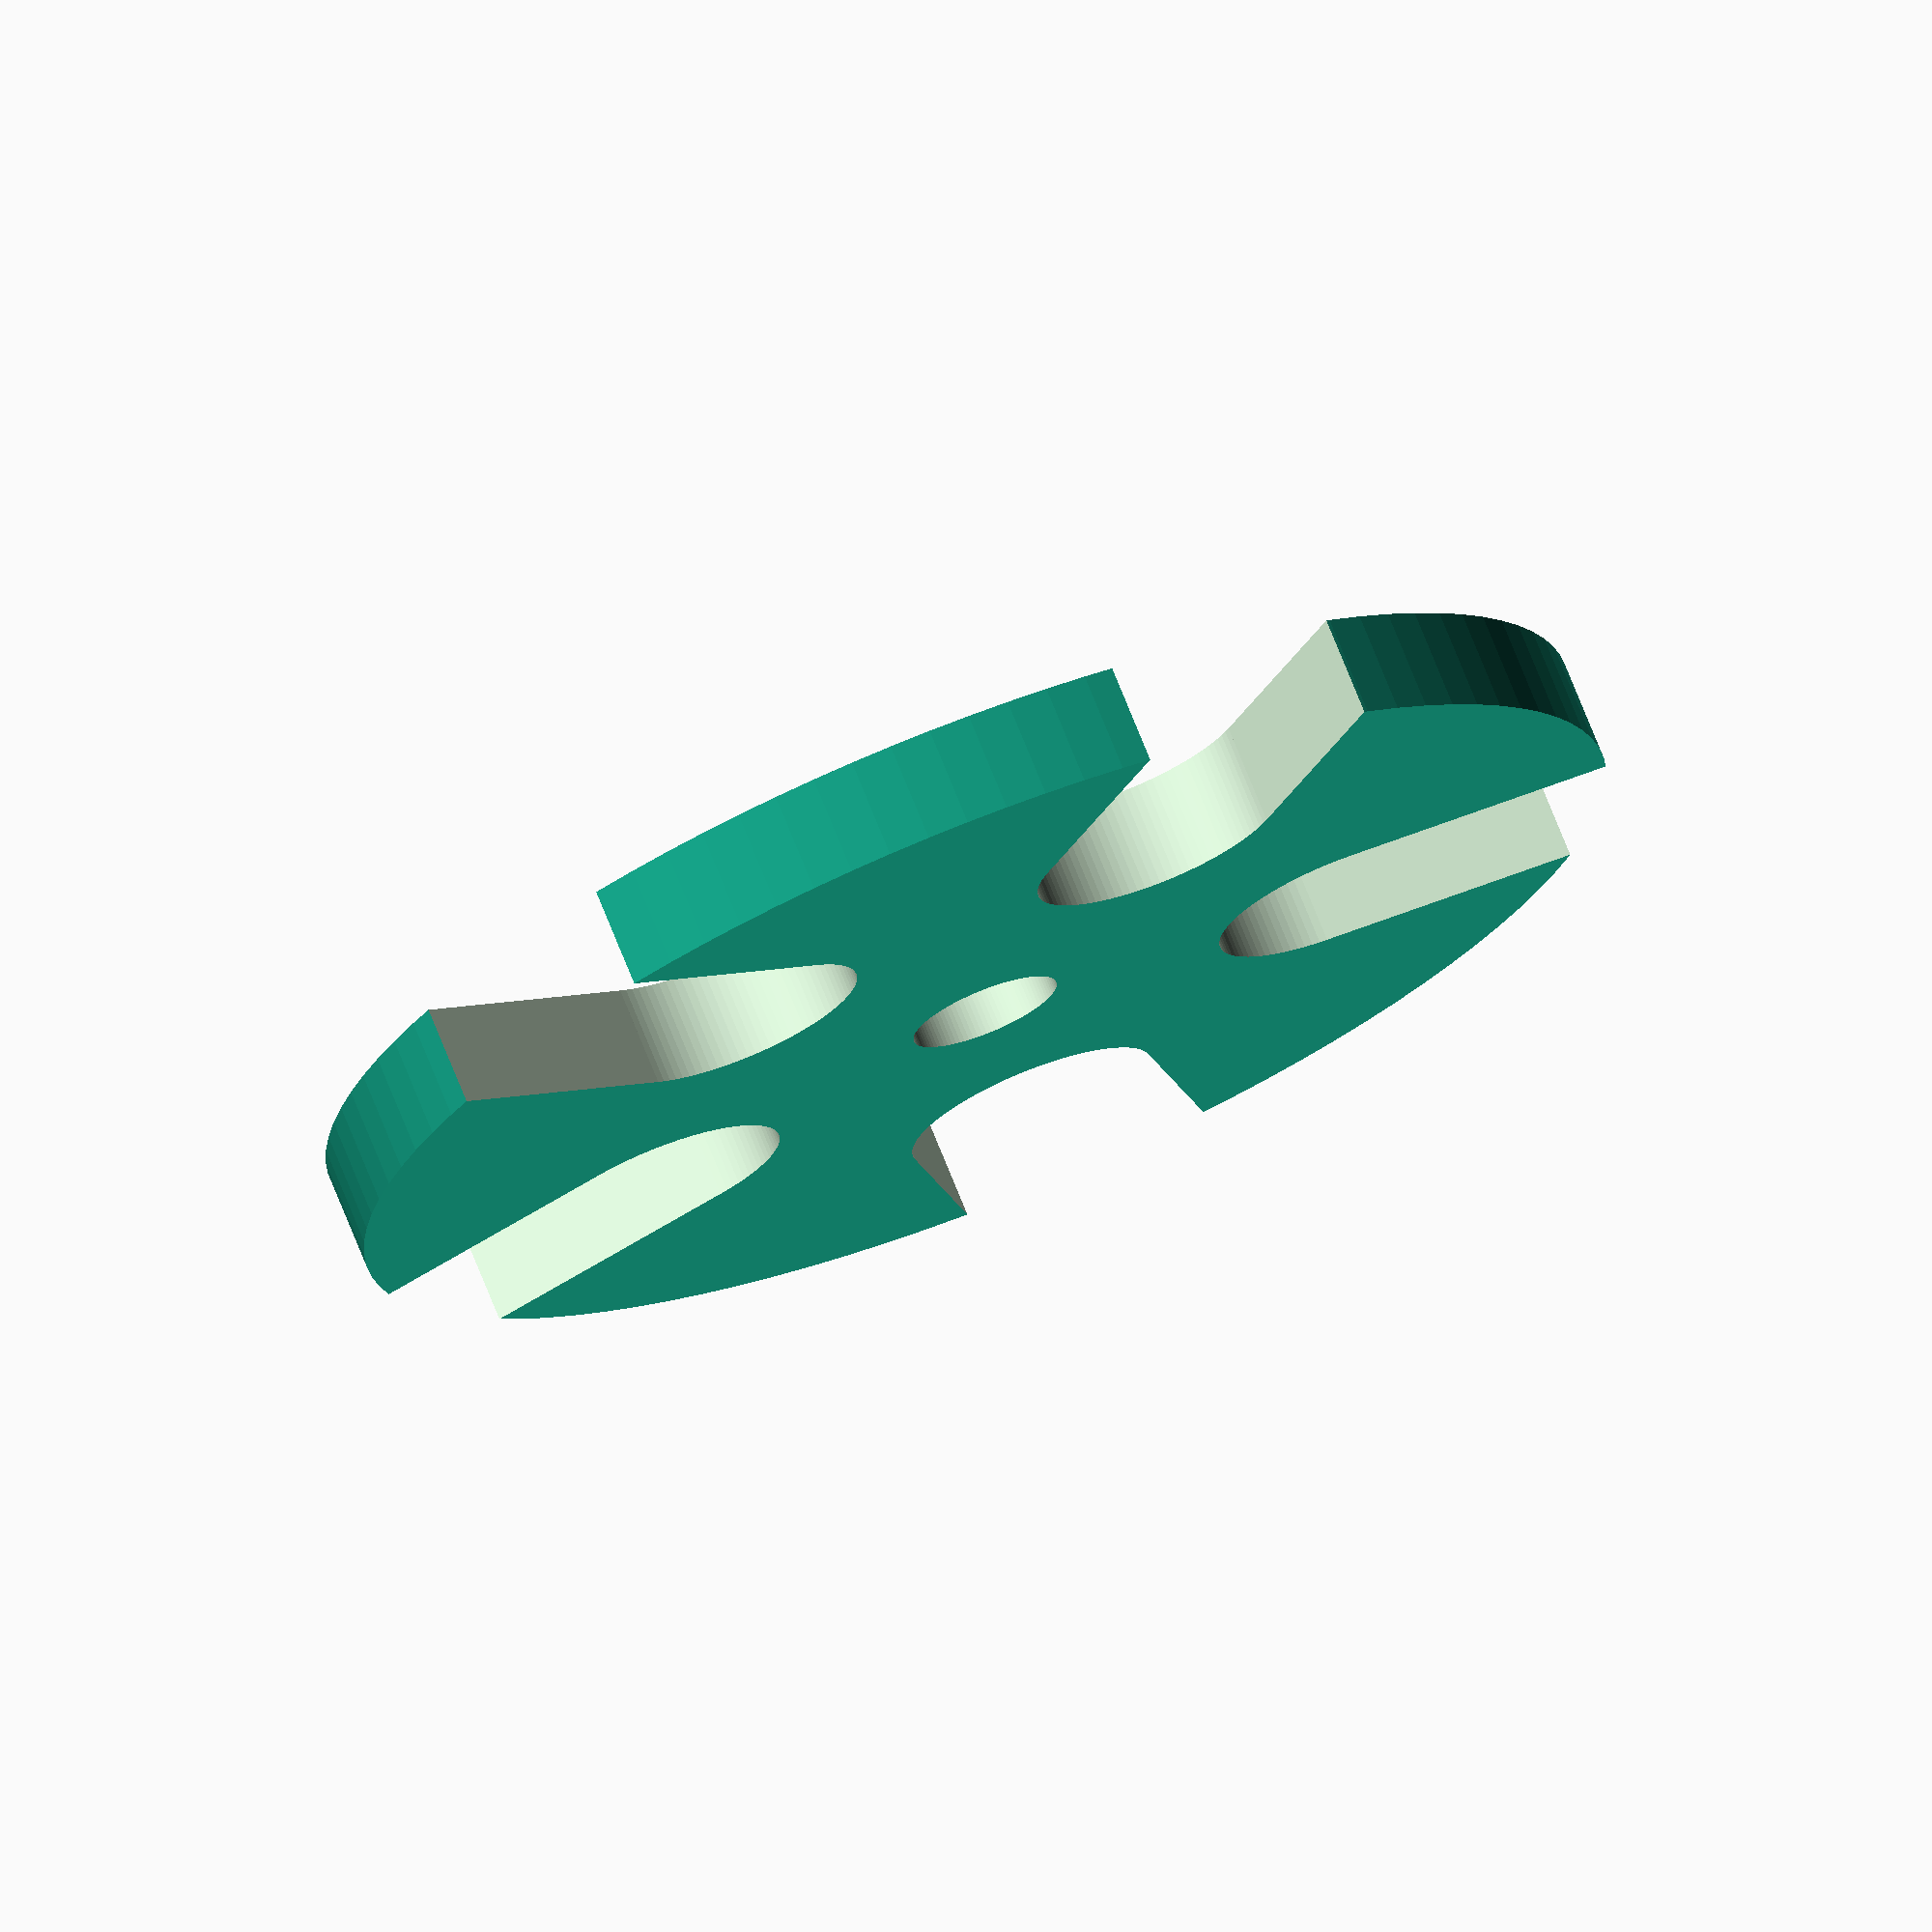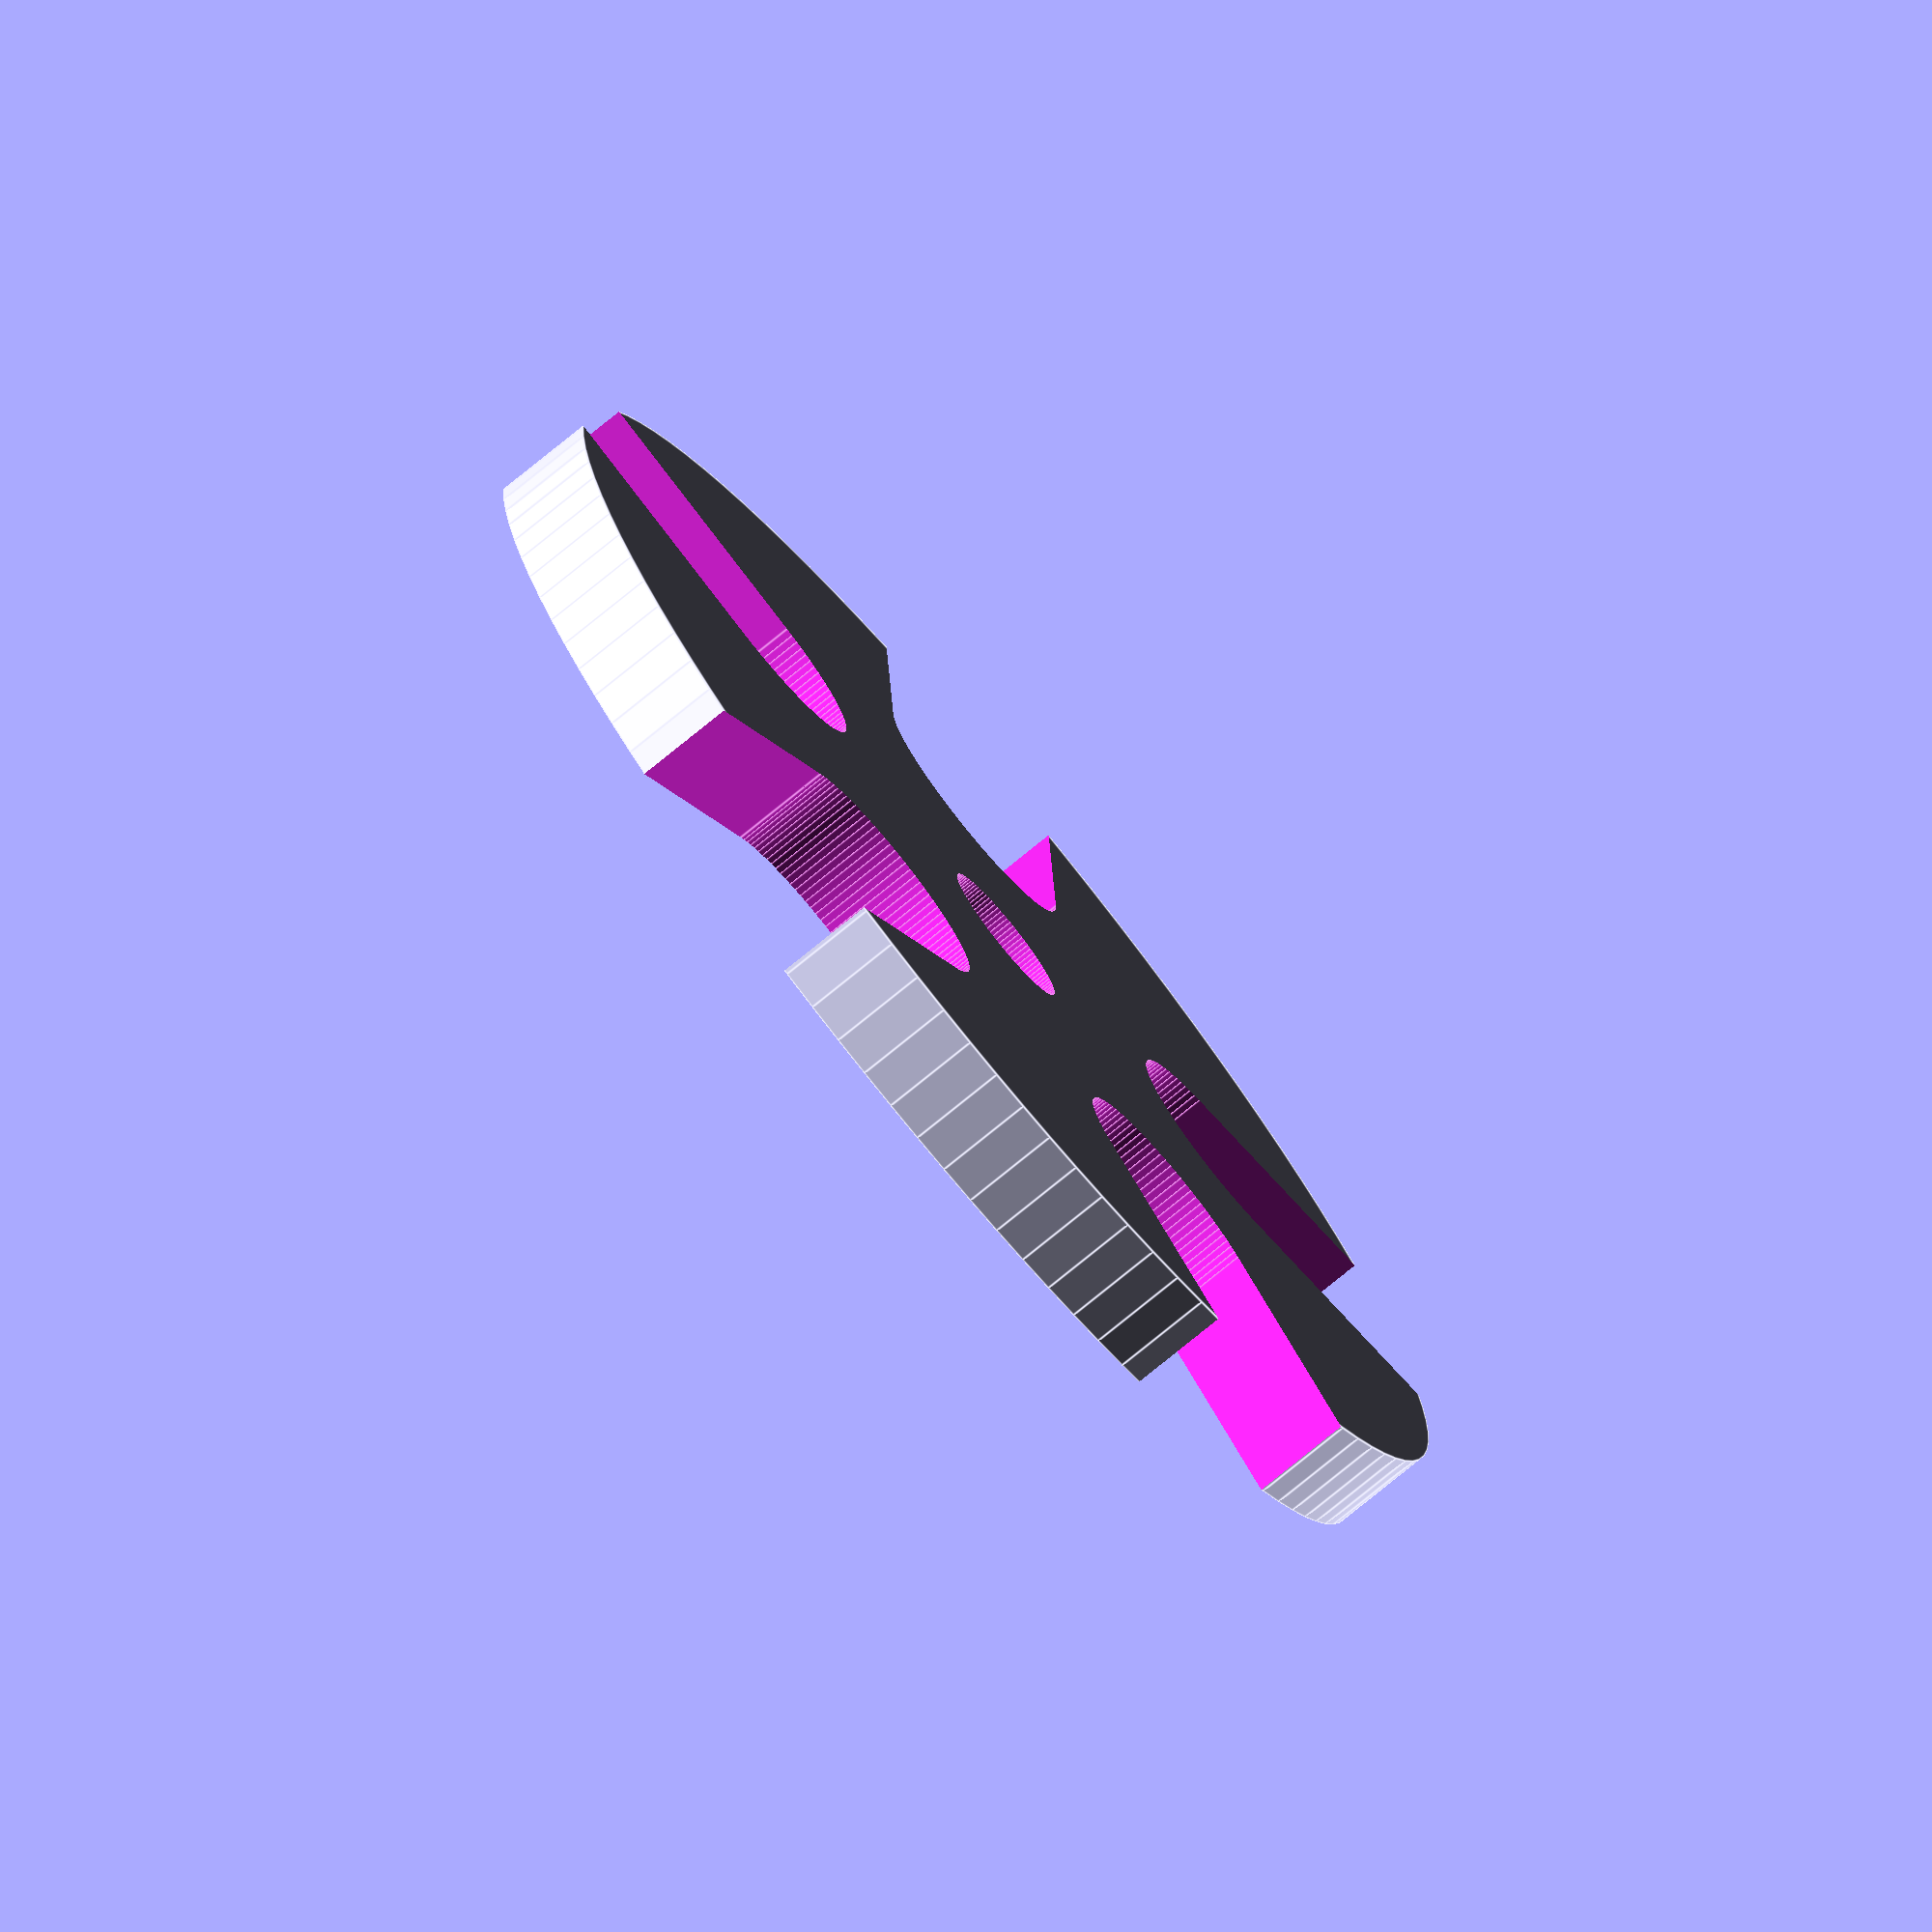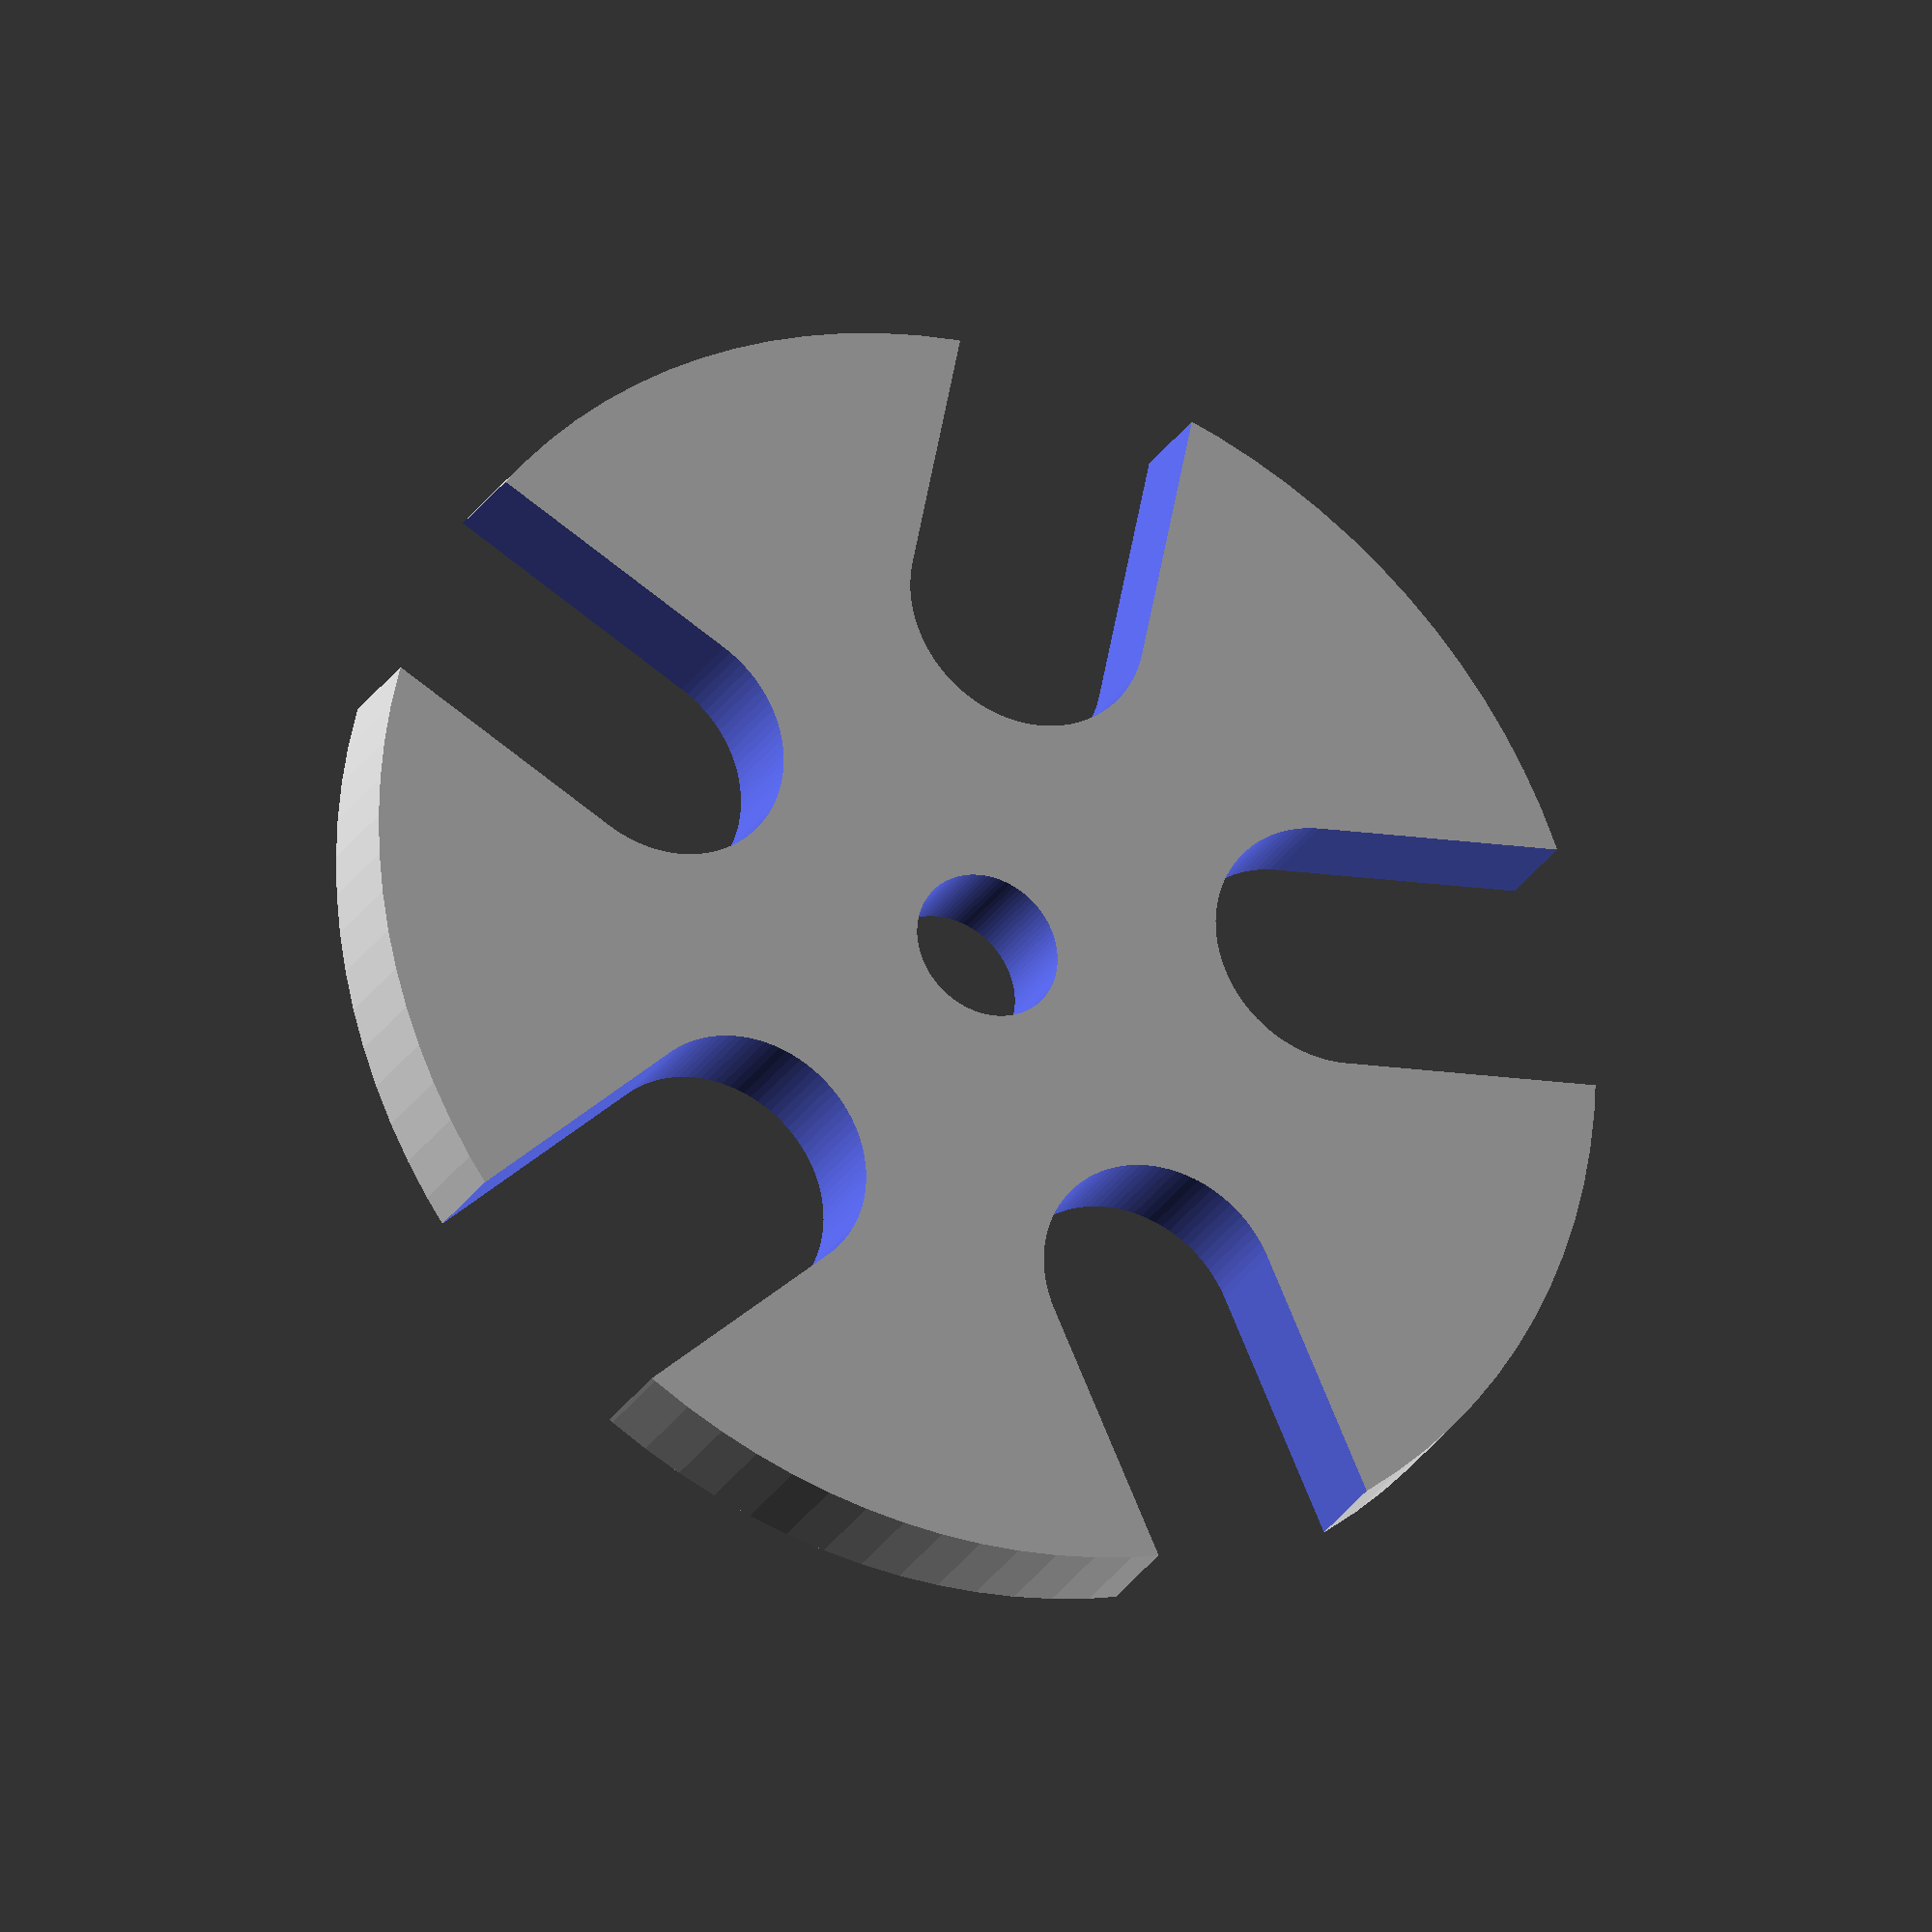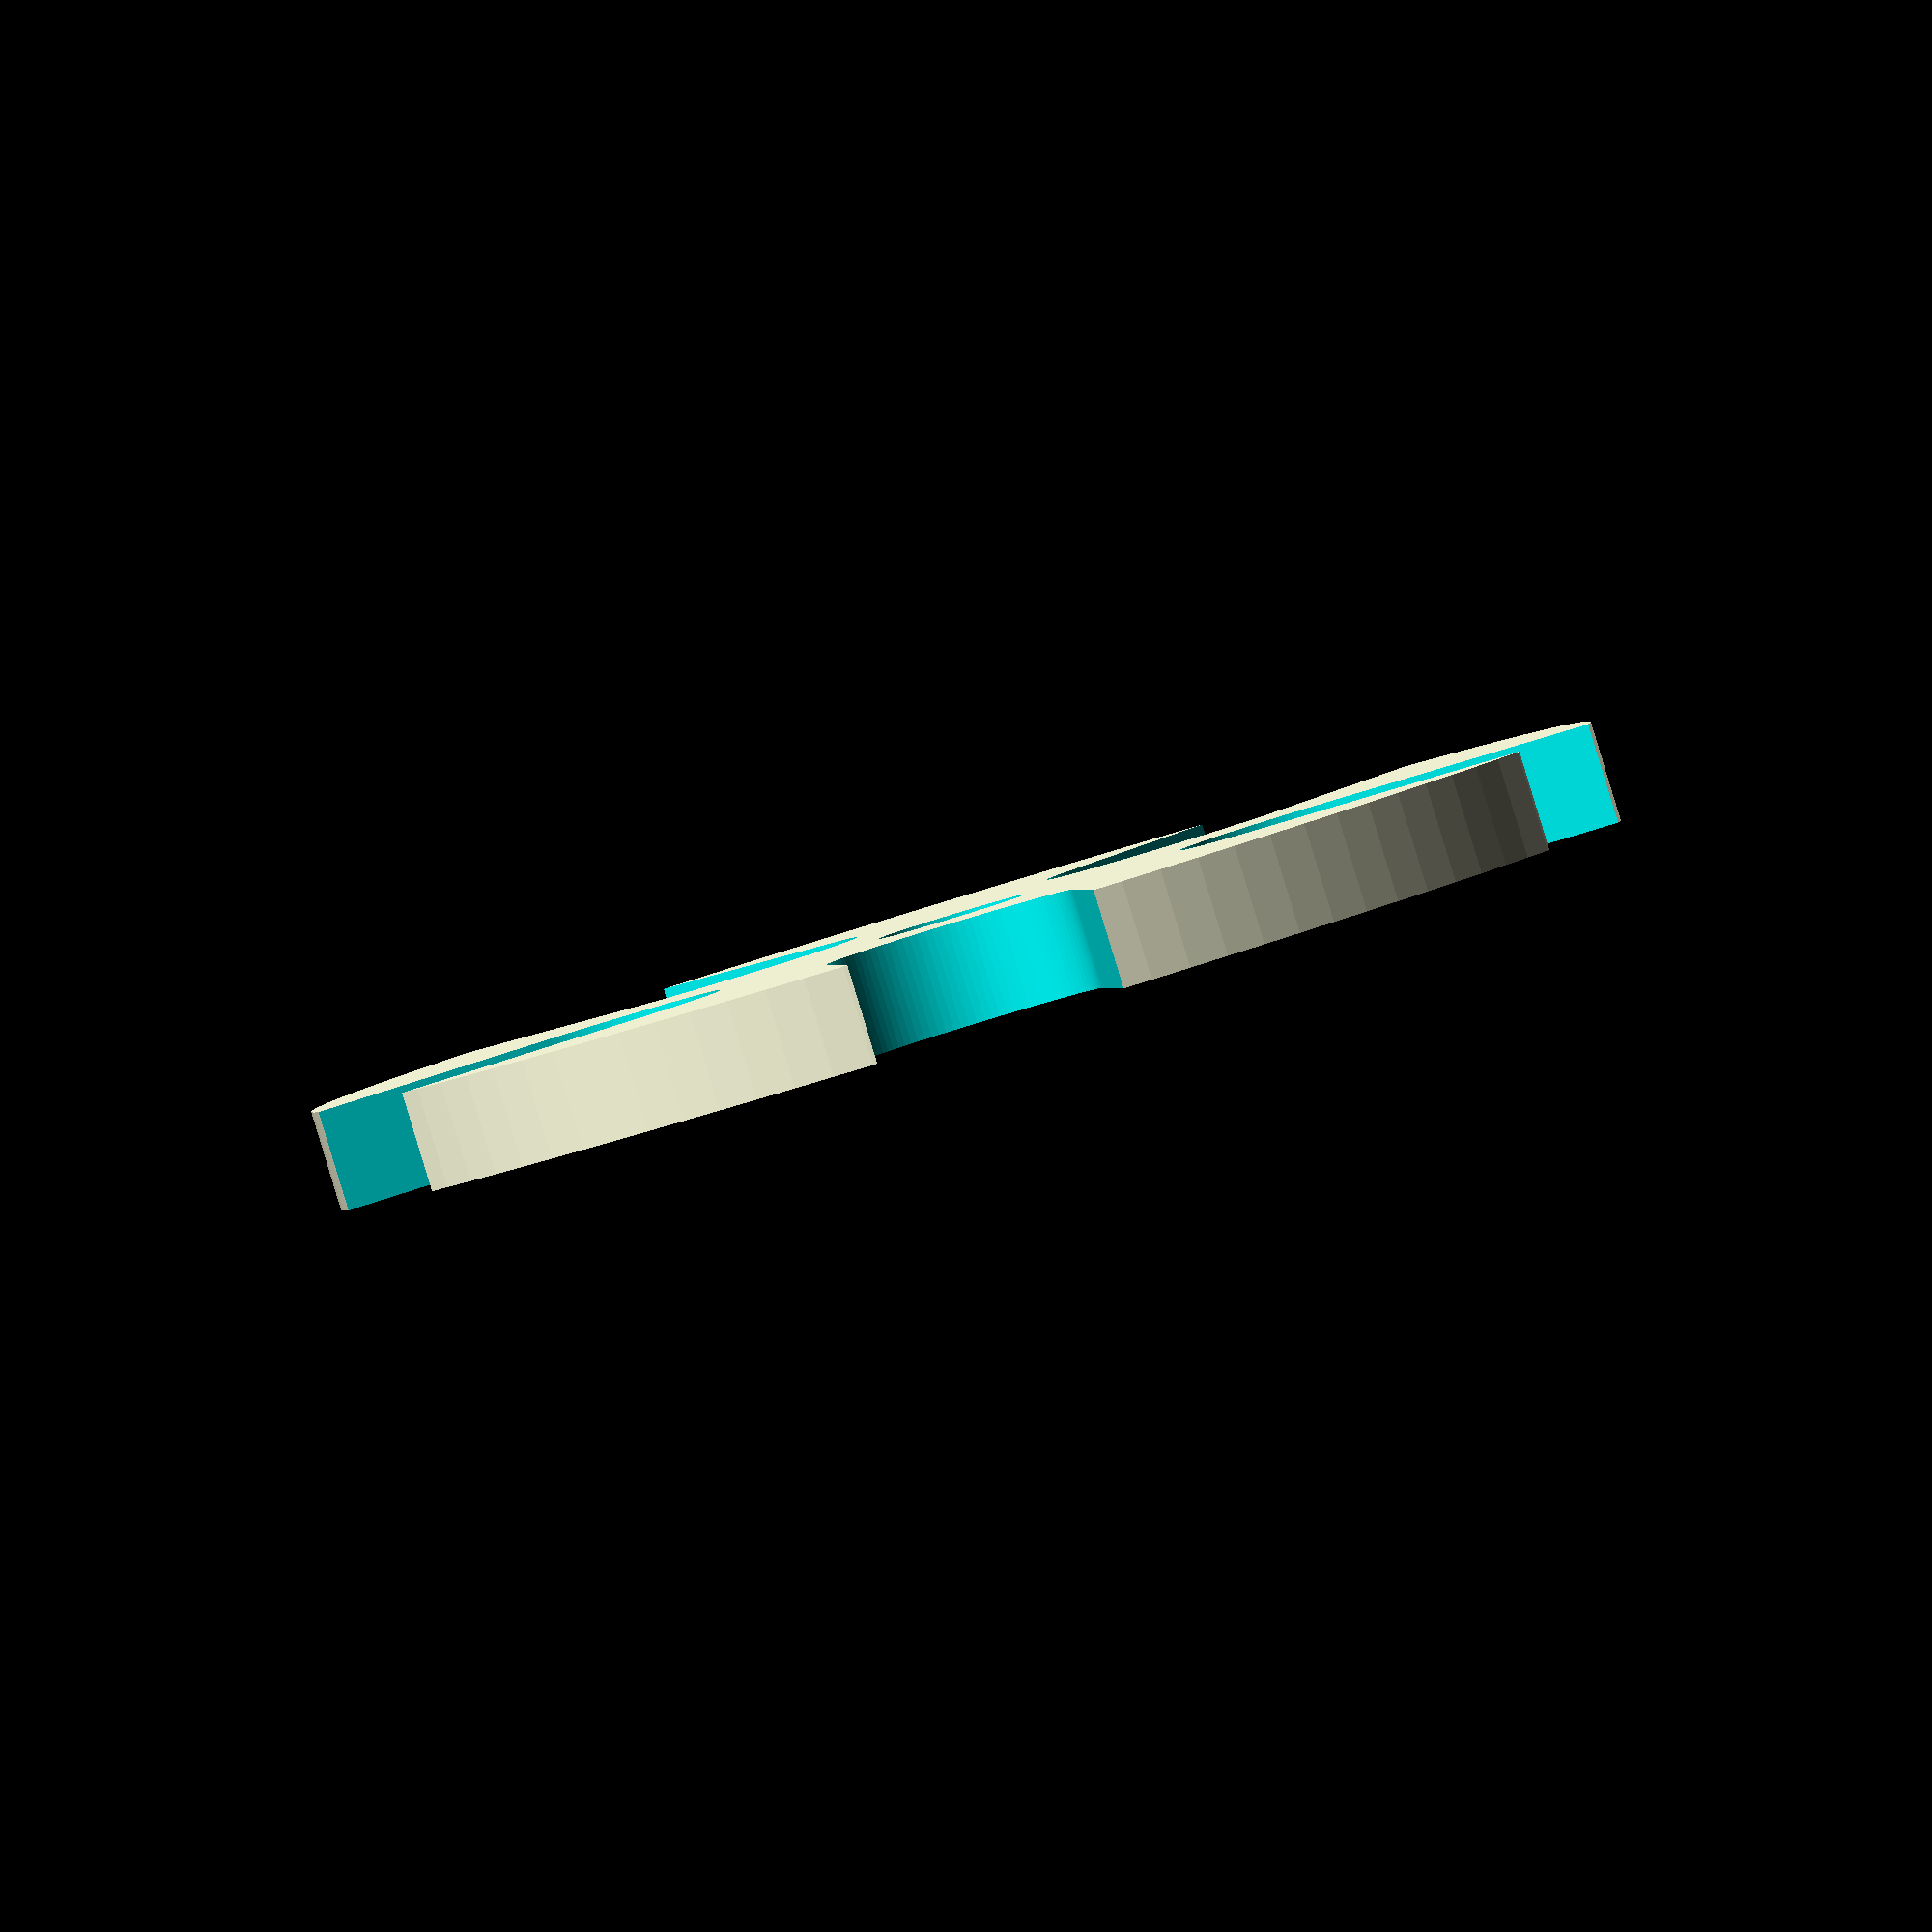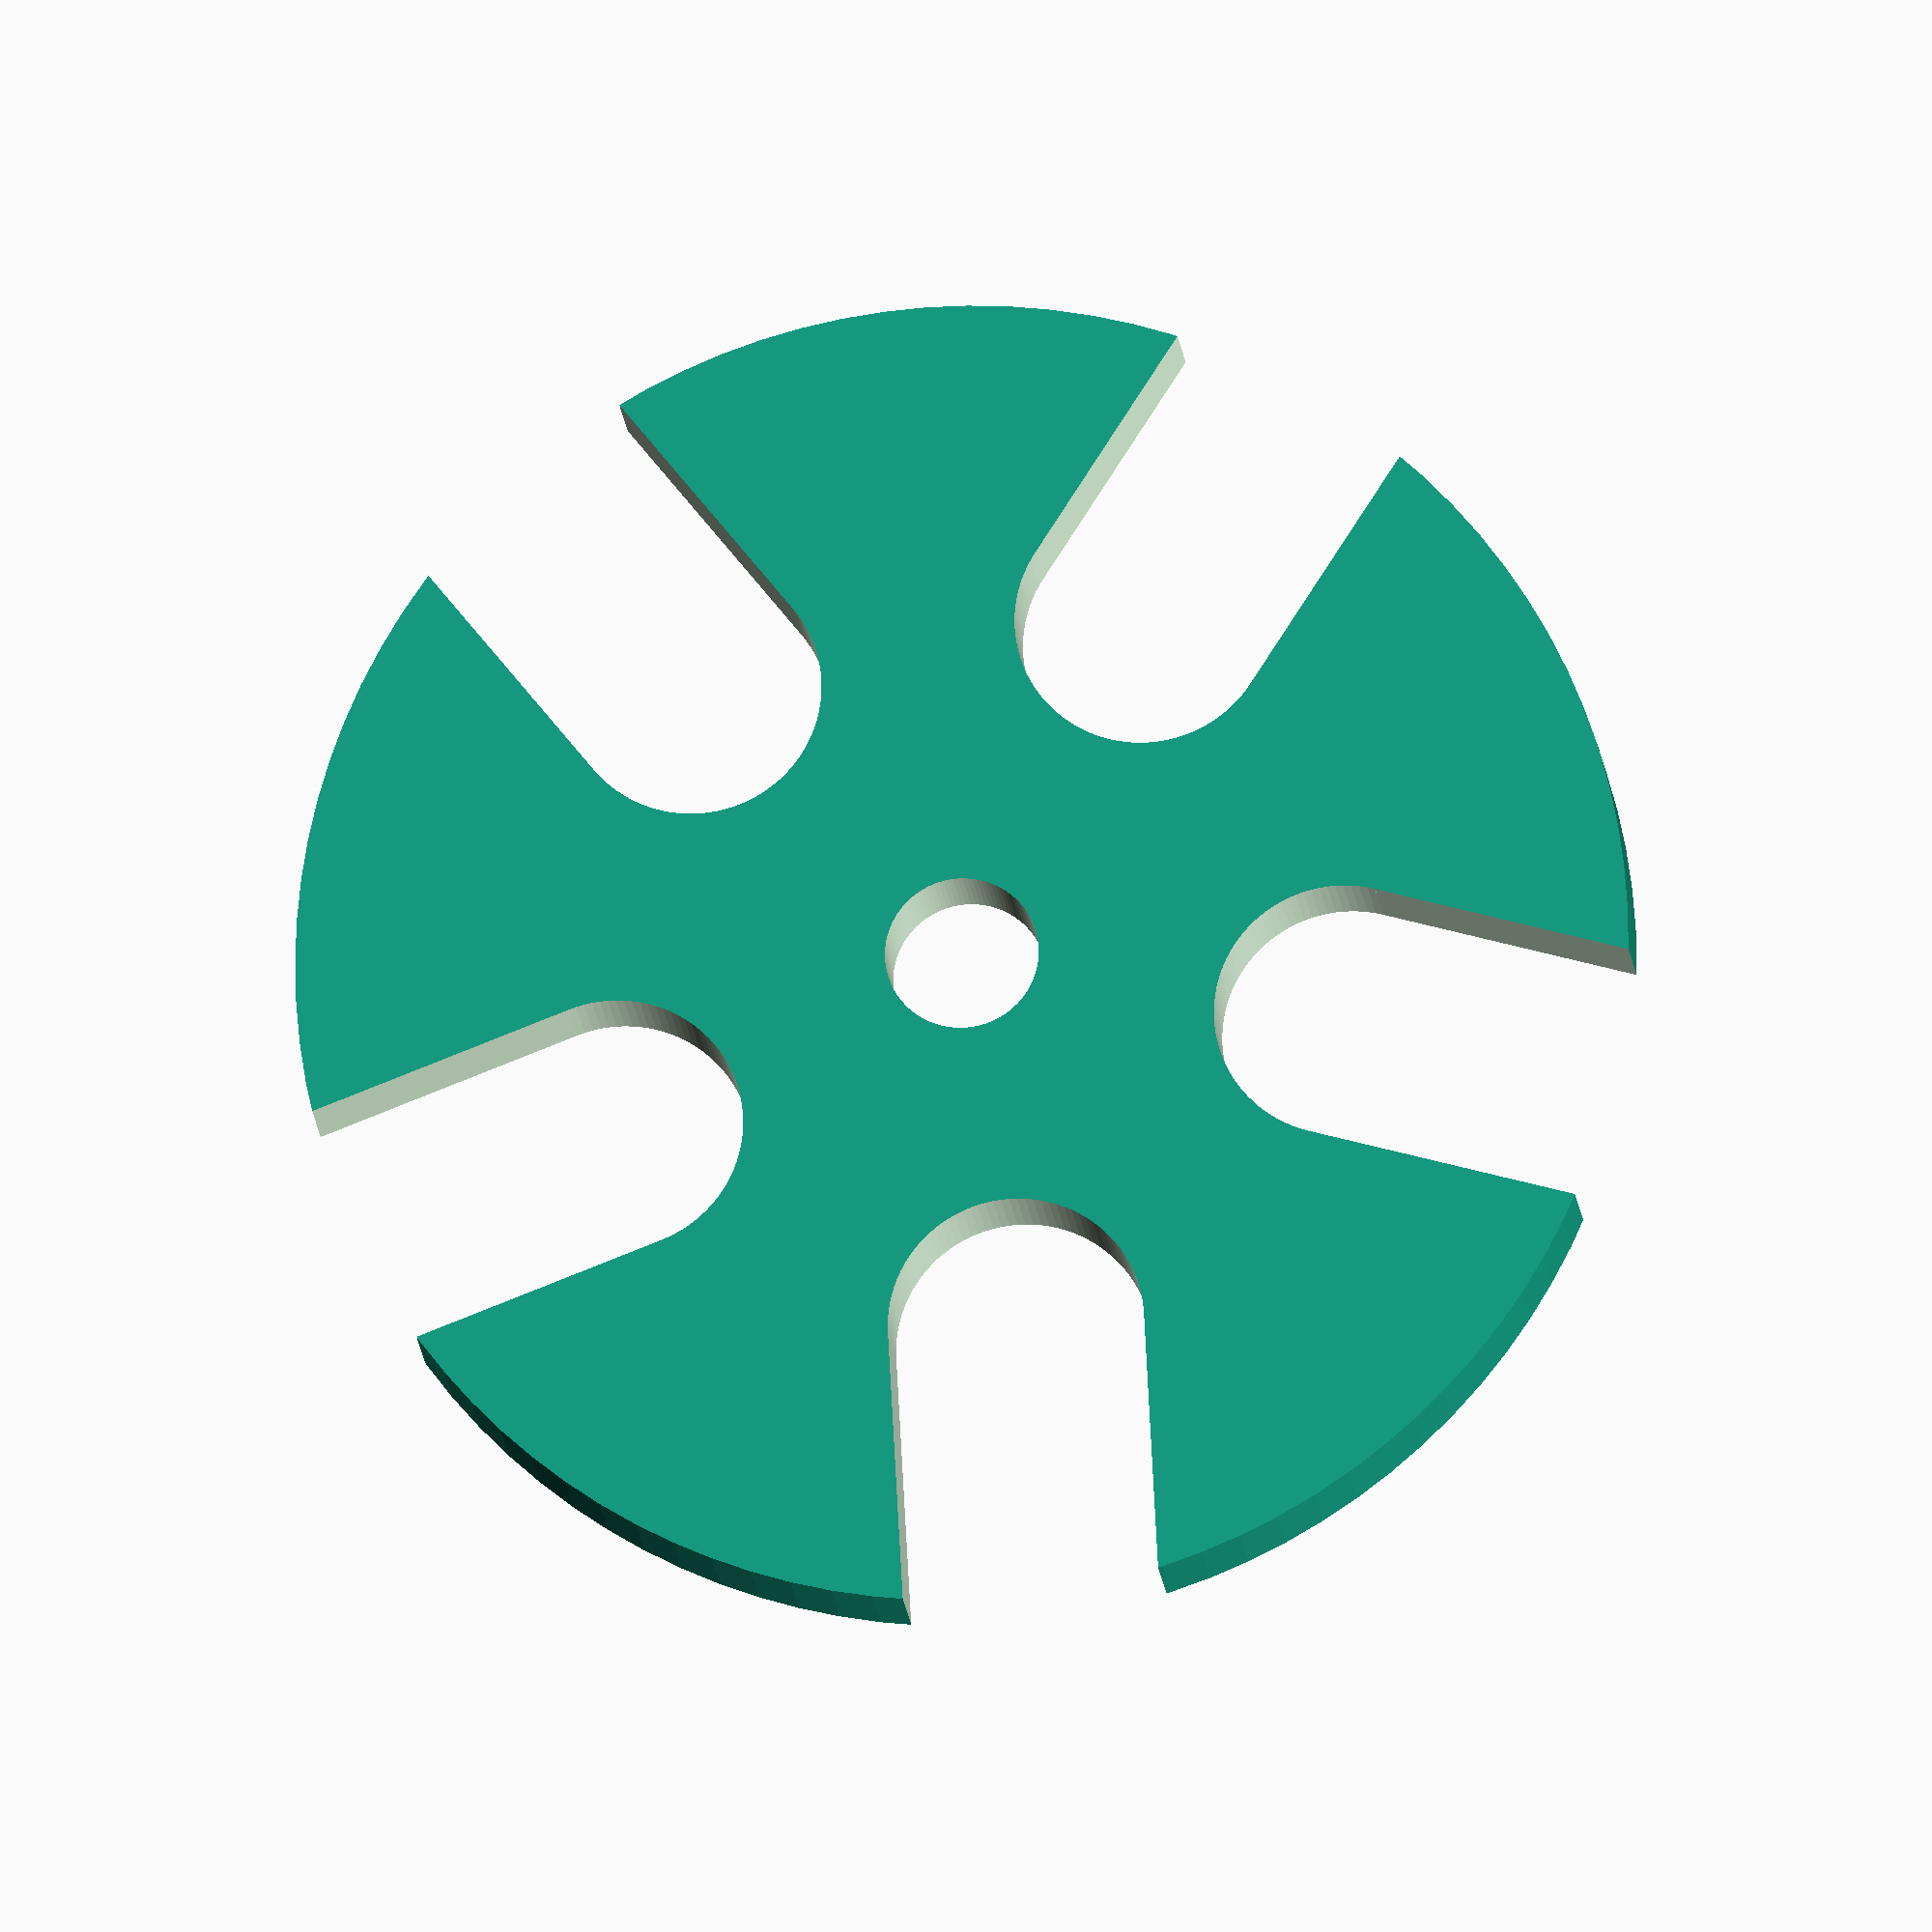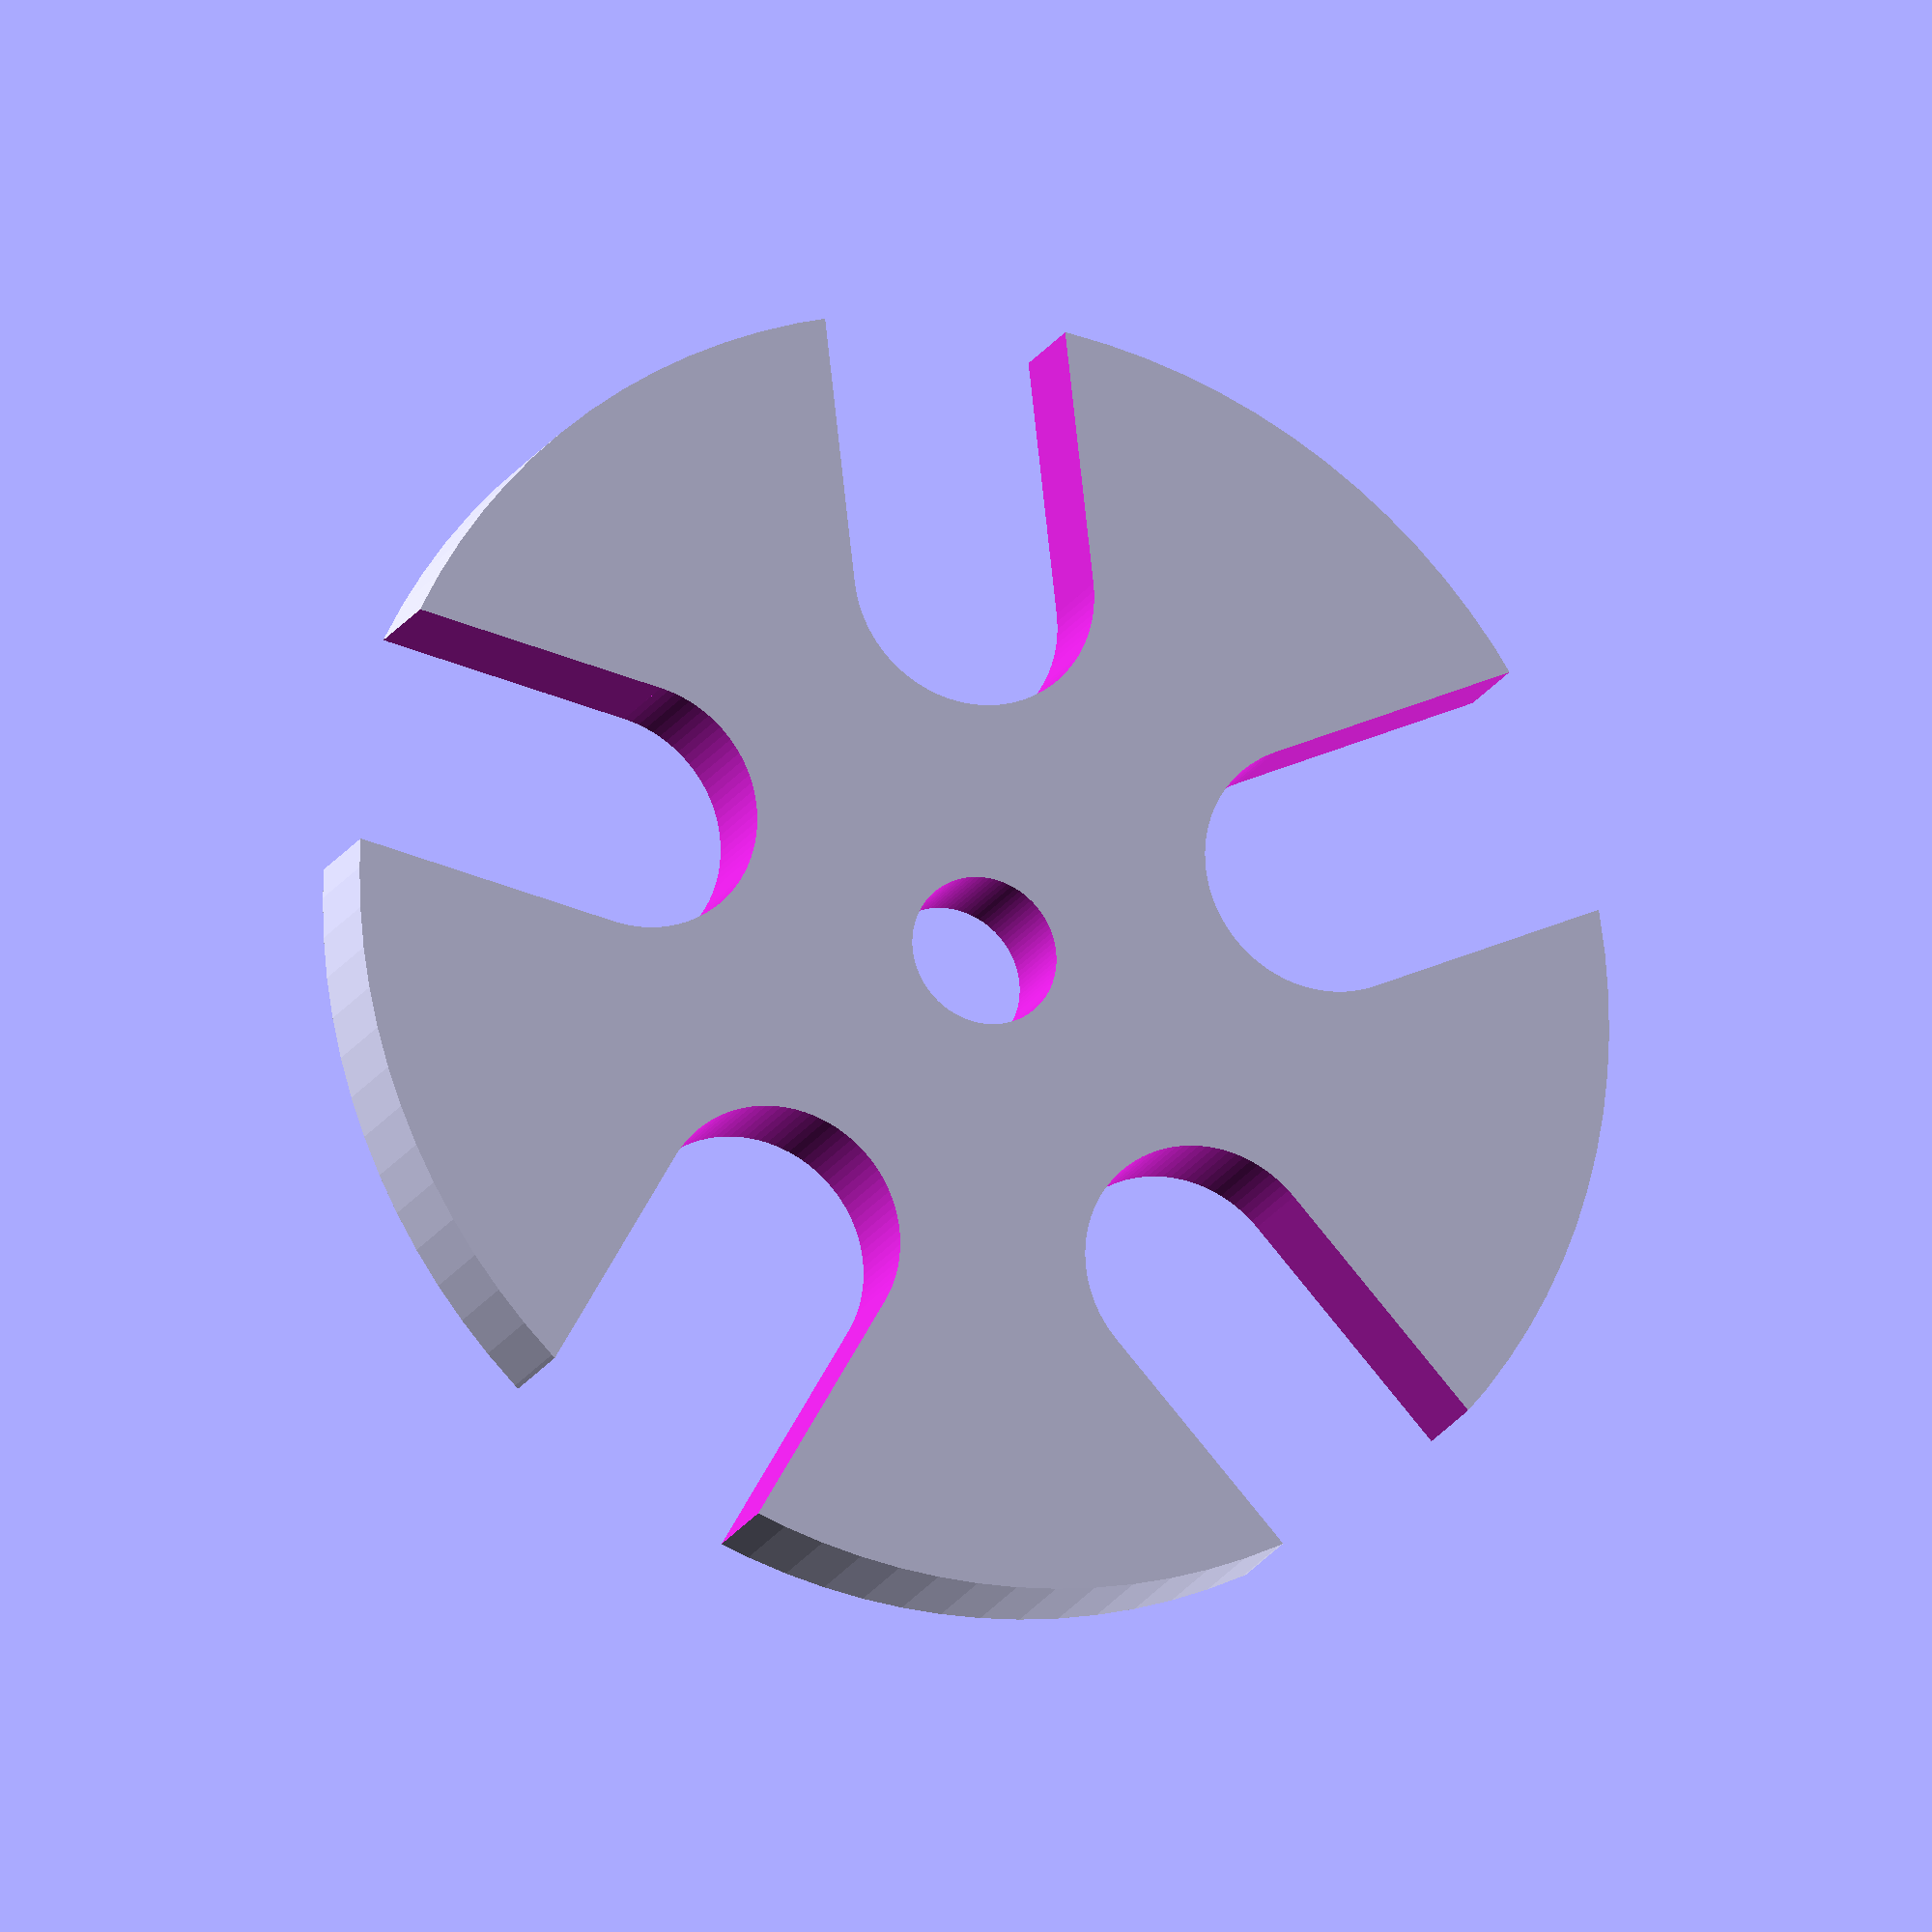
<openscad>
 diameter = 26;
 binnen_diameter_gaten = 10;
 buiten_diameter_gaten = 23;
 gat_dikte=1.3;
 diepte=2;
 aantal_gaten=5;
 buitenste_gaten_diameter = 5;
 difference(){
   union(){
       
        translate([0,0,0]){
            rotate([90,0,00]){
              cylinder(h=diepte, r=diameter/2, $fn=100, center=false);
            }
        }          


        

    }
    union() {

        translate([0,1,0]){
            rotate([90,0,0]){
              cylinder(h=99, r=1.5, $fn=100, center=false);
            }
        }  

        //gaten
        translate([0,0,0]){
            rotate([90,0,0]){
                for (hoek =[0:360/aantal_gaten:360])
                rotate([0,0,hoek]){
                    translate([-gat_dikte/2,0,-2]){
                        rotate([0,0,0]){
                            translate([0,binnen_diameter_gaten/2+buitenste_gaten_diameter/2,0]){
                                cylinder(h=99, r=buitenste_gaten_diameter/2, $fn=100, center=false);
                                
                            }
                            translate([-buitenste_gaten_diameter/2,binnen_diameter_gaten/2+buitenste_gaten_diameter/2,0]){
                                cube([buitenste_gaten_diameter,(buiten_diameter_gaten-binnen_diameter_gaten)/2+2,diepte+3], center=false);
                                
                            }
                        }
                    }
                }
            }
        }


    }
}

</openscad>
<views>
elev=12.4 azim=202.2 roll=191.5 proj=o view=solid
elev=345.1 azim=129.2 roll=178.5 proj=o view=edges
elev=320.6 azim=214.0 roll=42.1 proj=o view=solid
elev=359.9 azim=343.0 roll=355.5 proj=o view=wireframe
elev=301.7 azim=162.3 roll=285.6 proj=o view=wireframe
elev=300.1 azim=23.7 roll=27.3 proj=o view=wireframe
</views>
